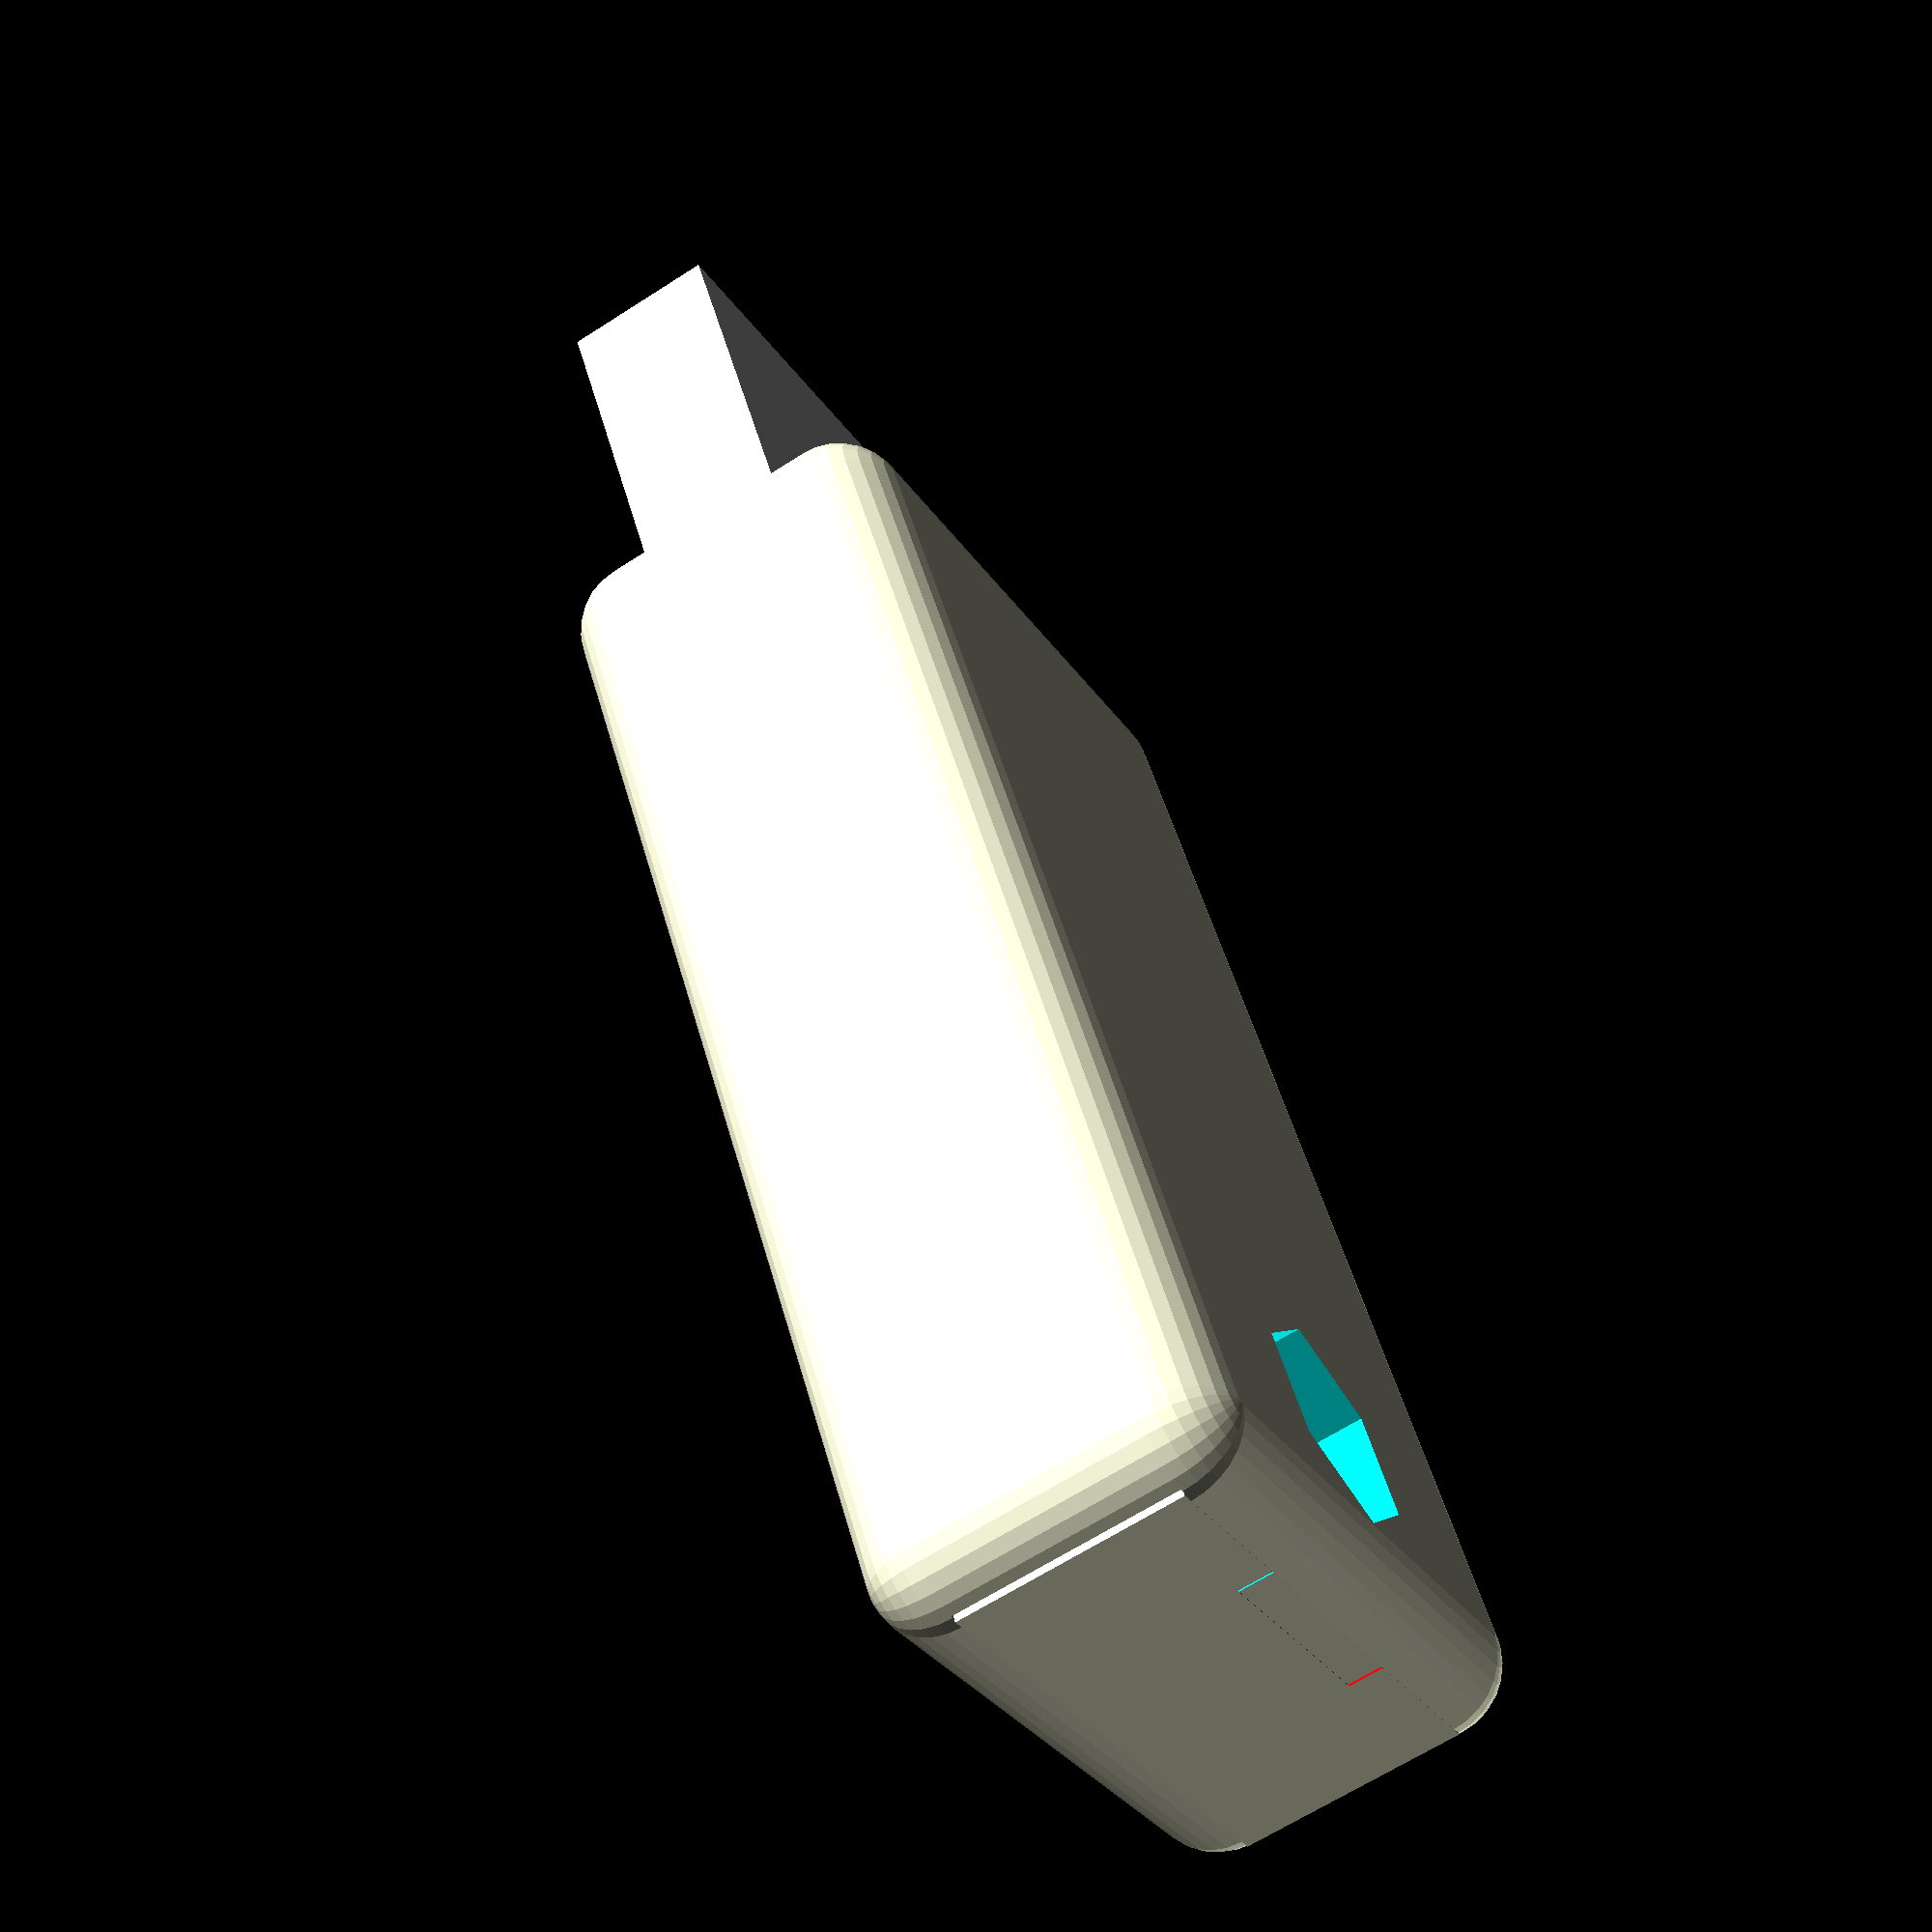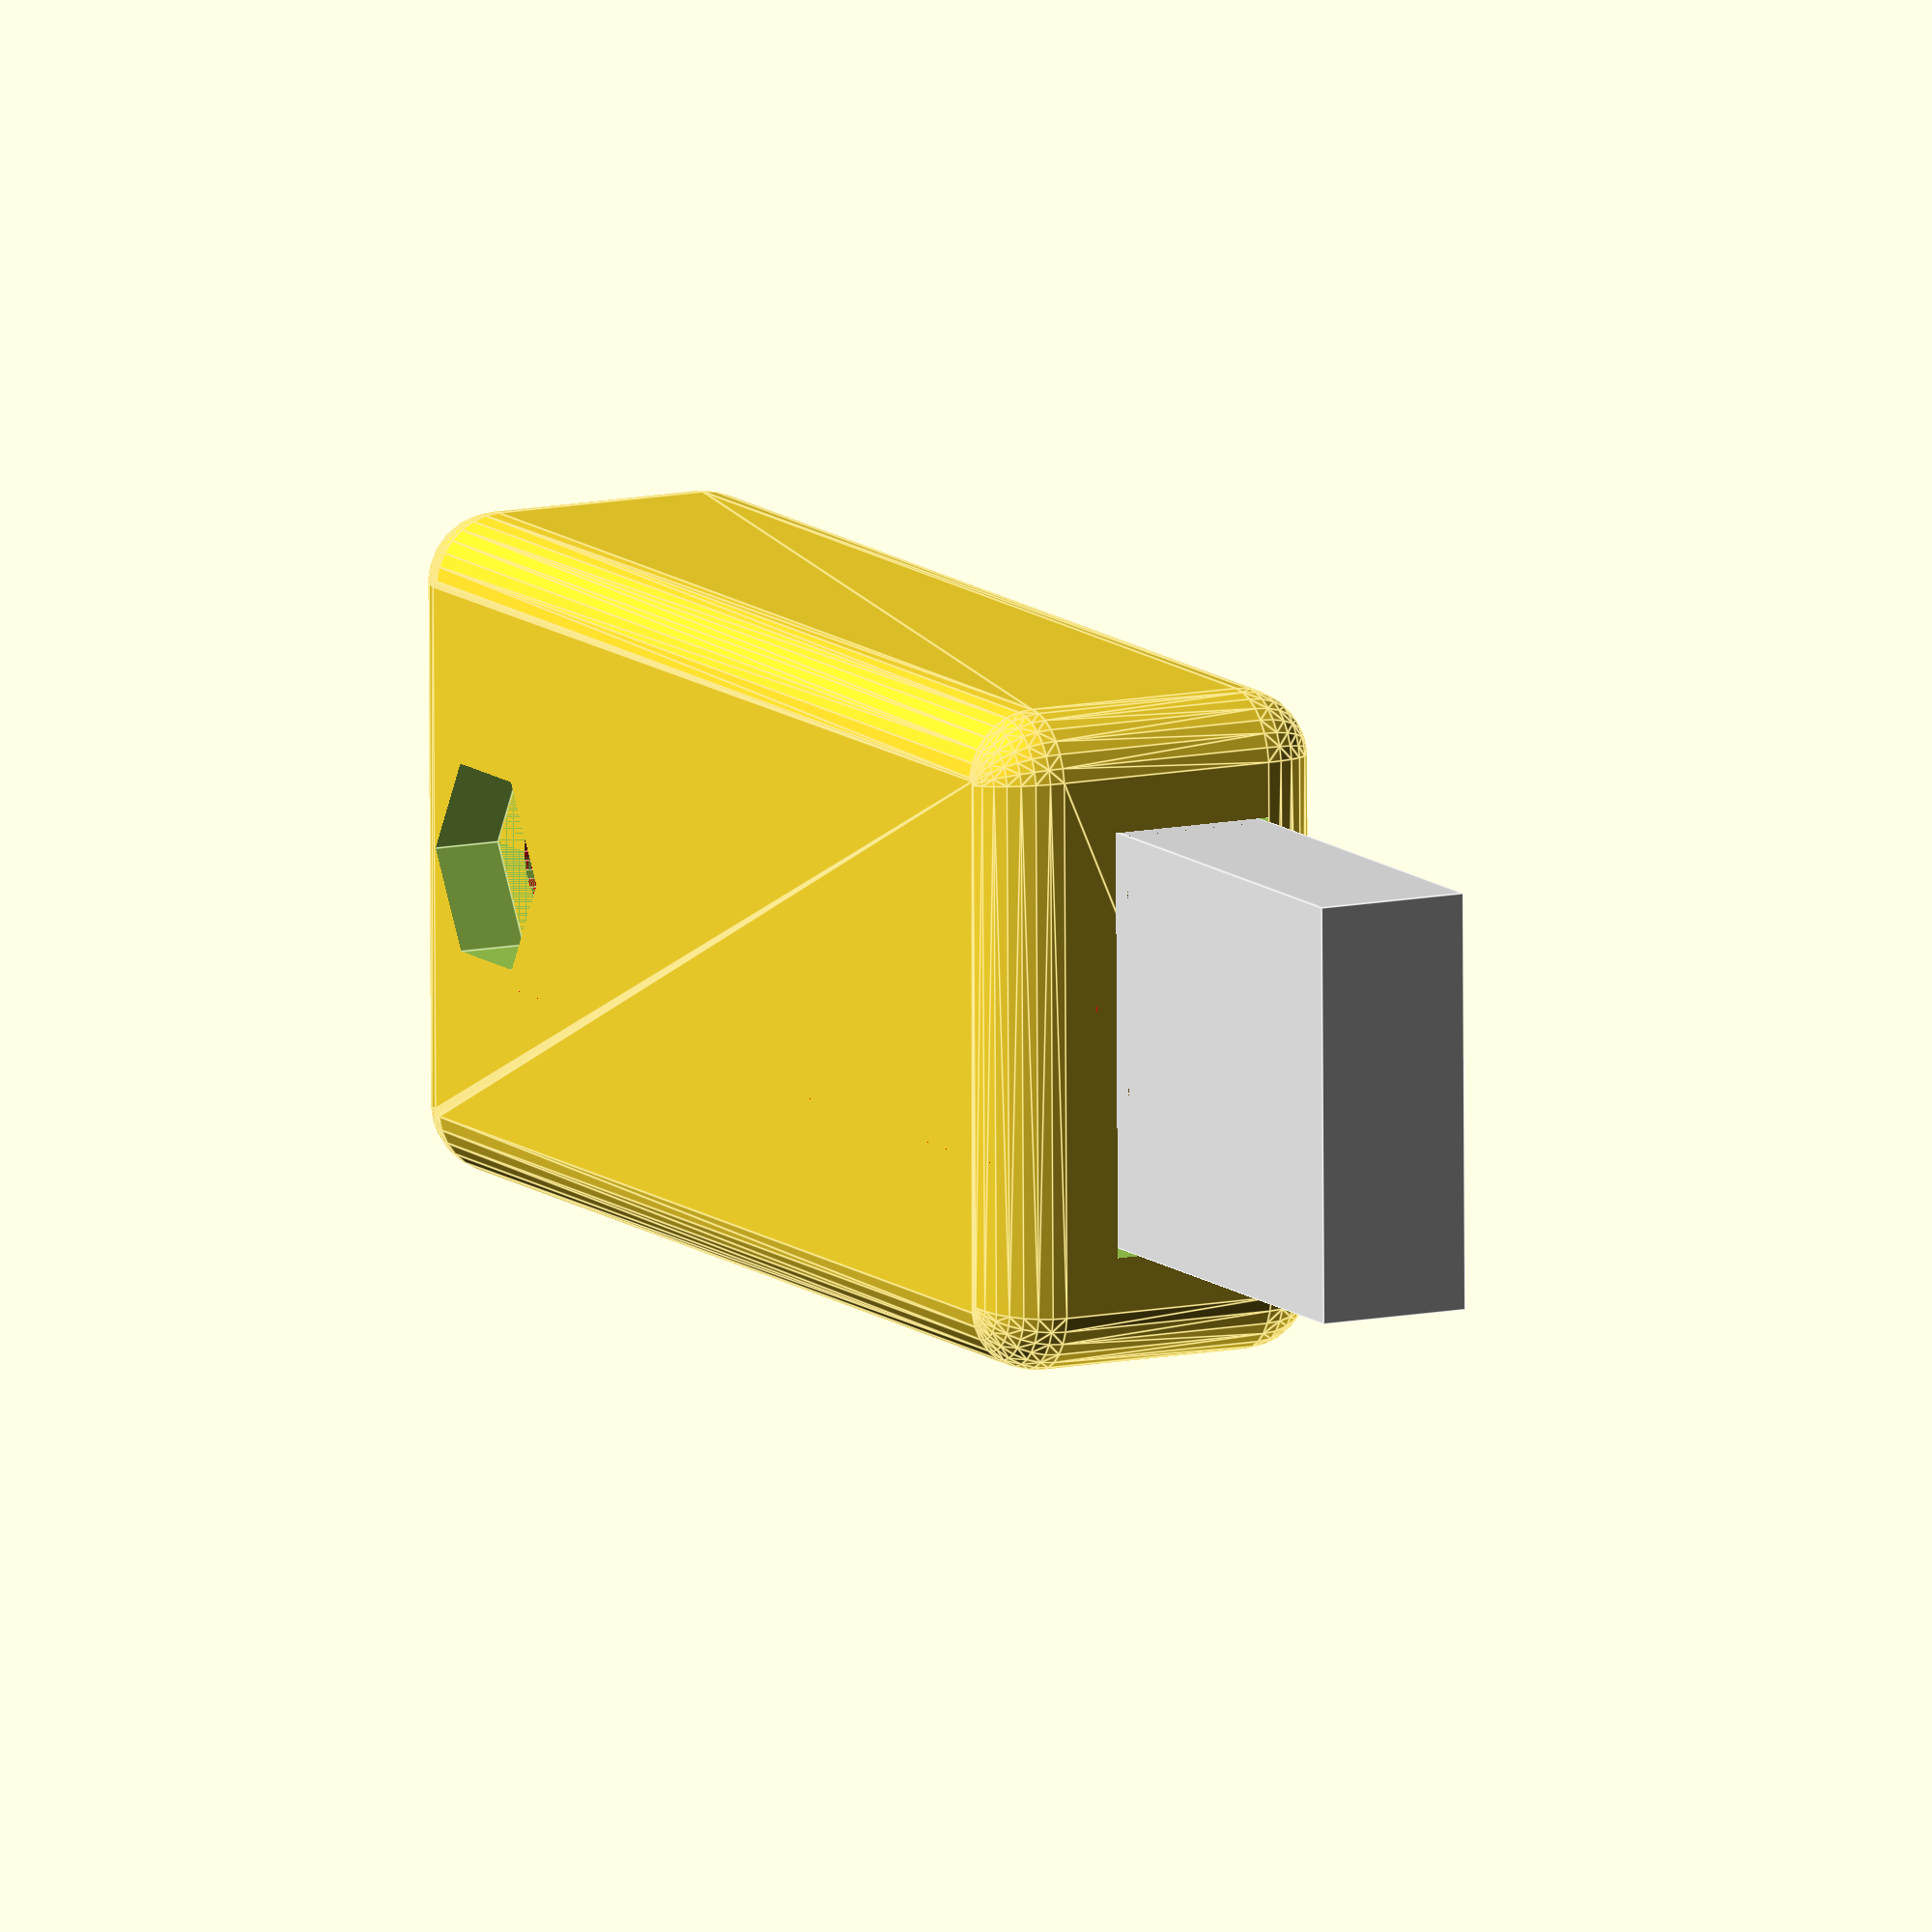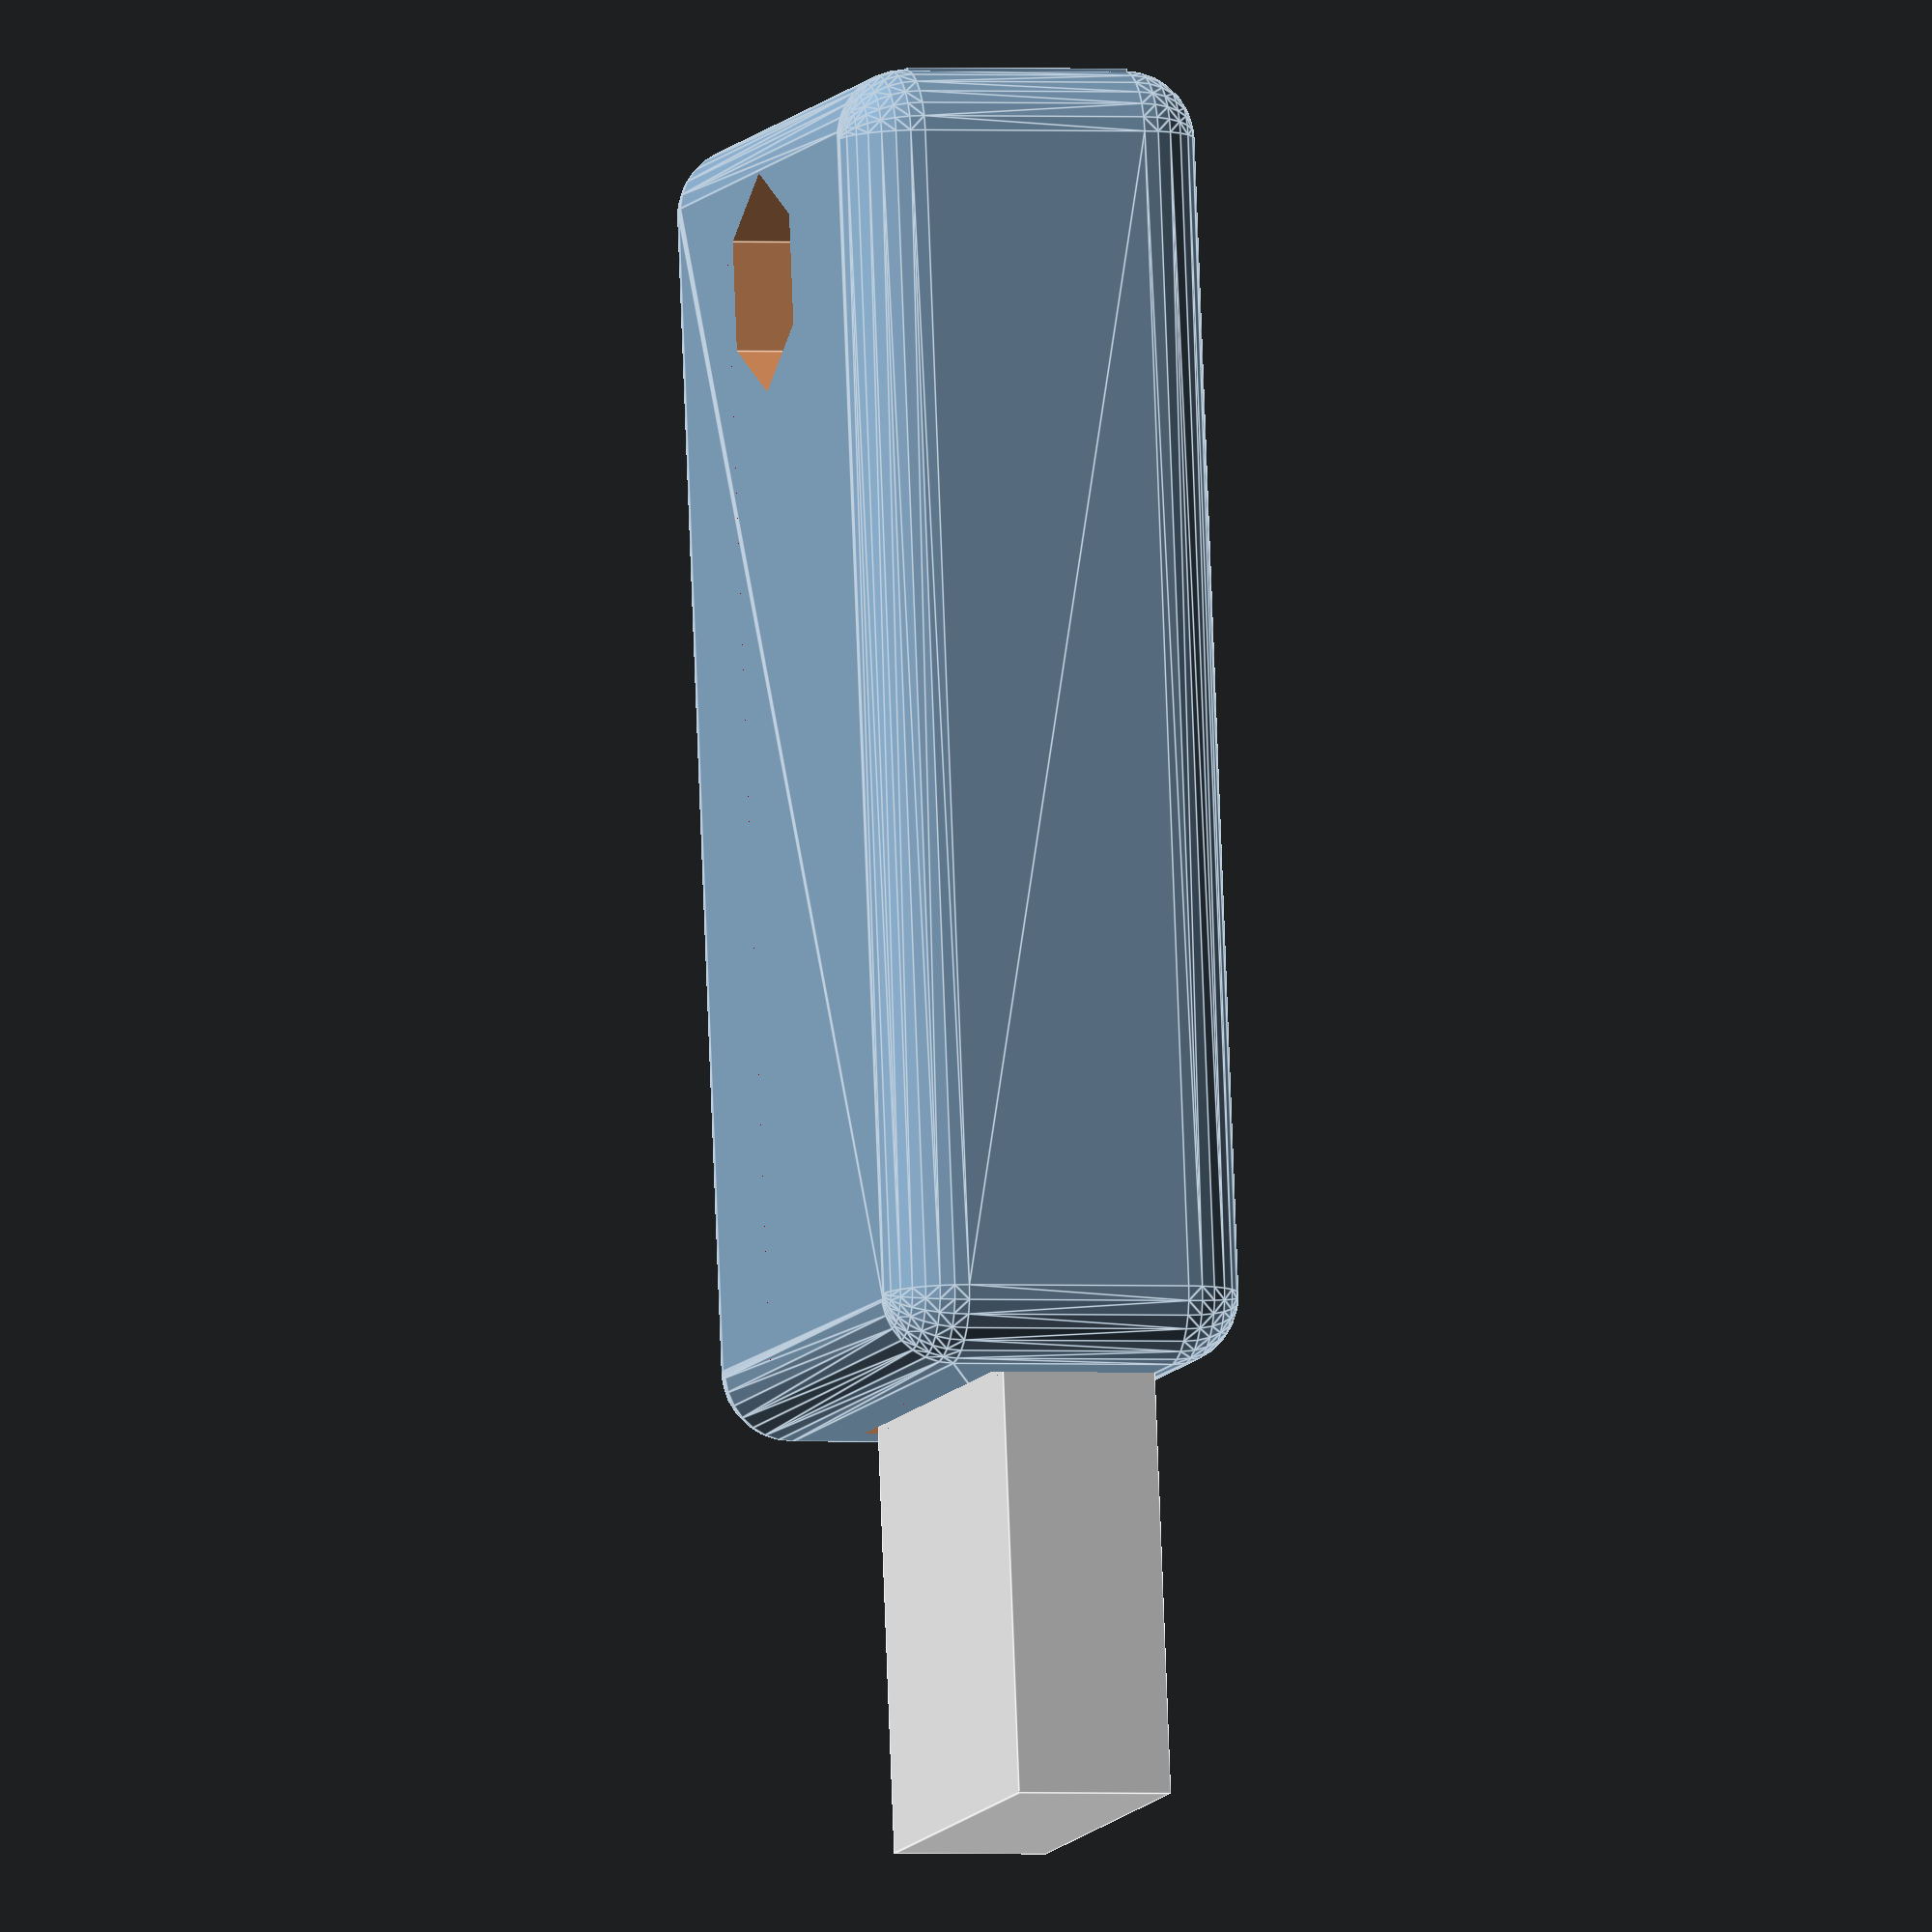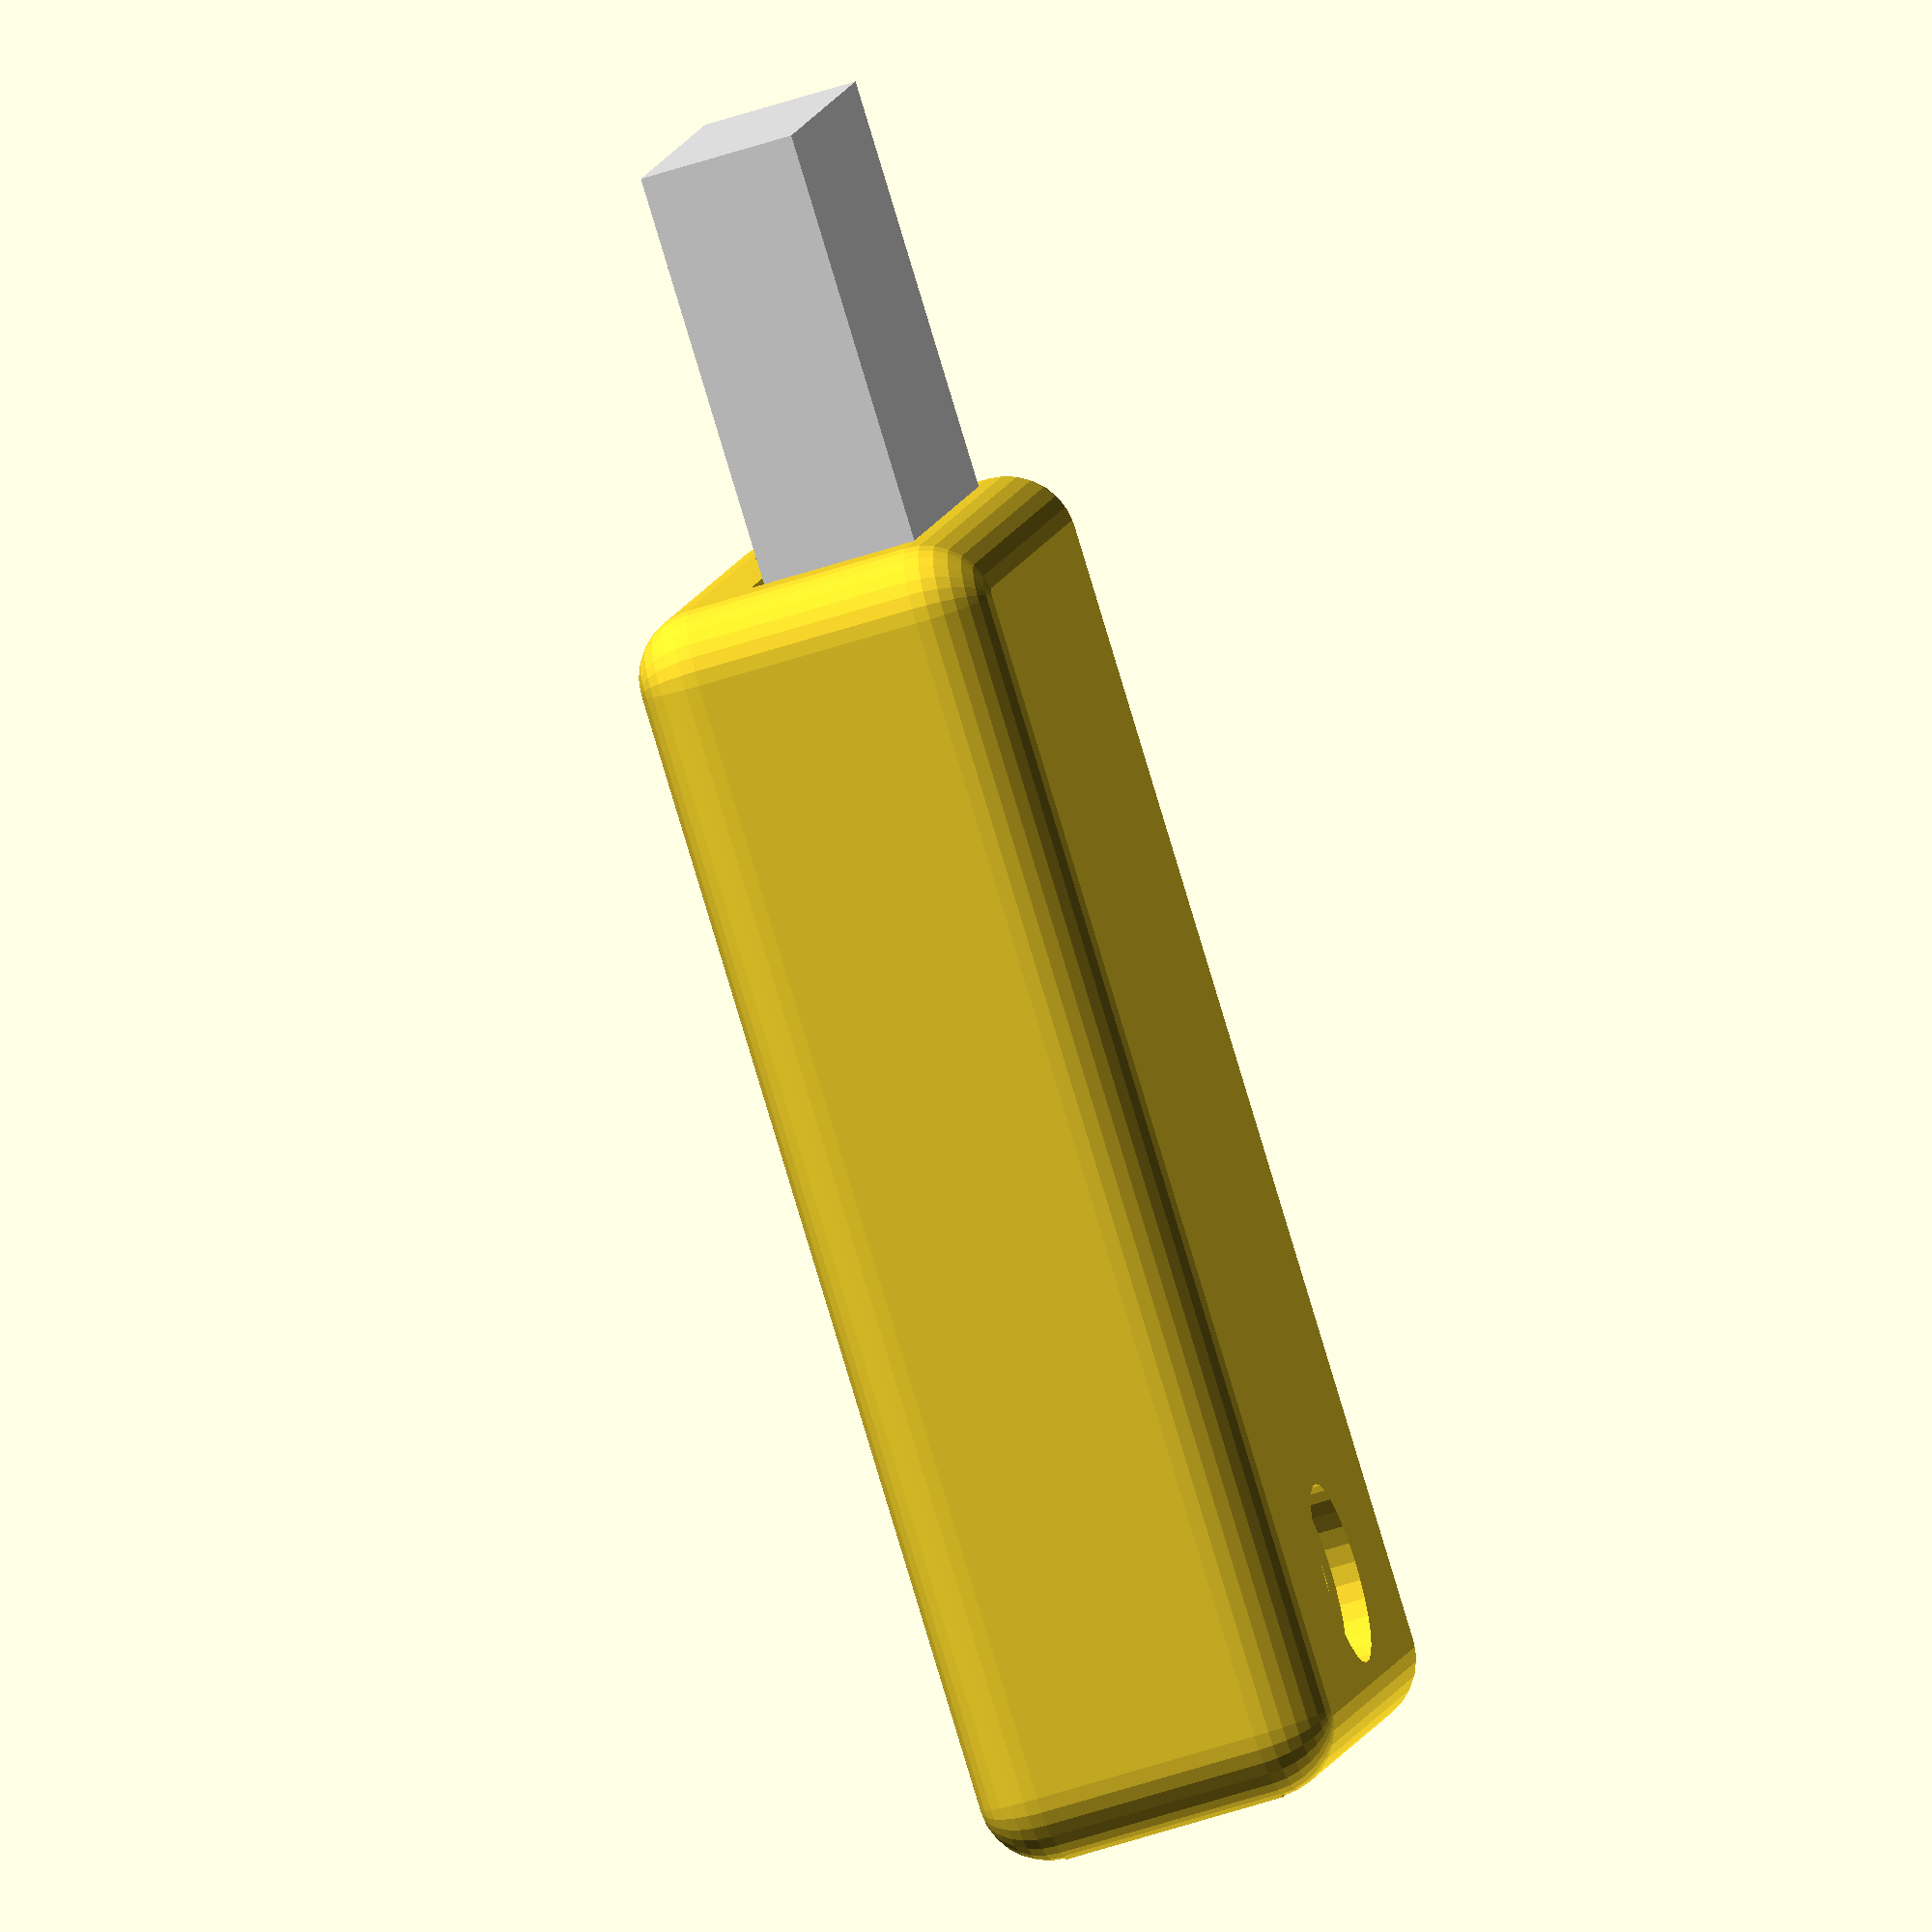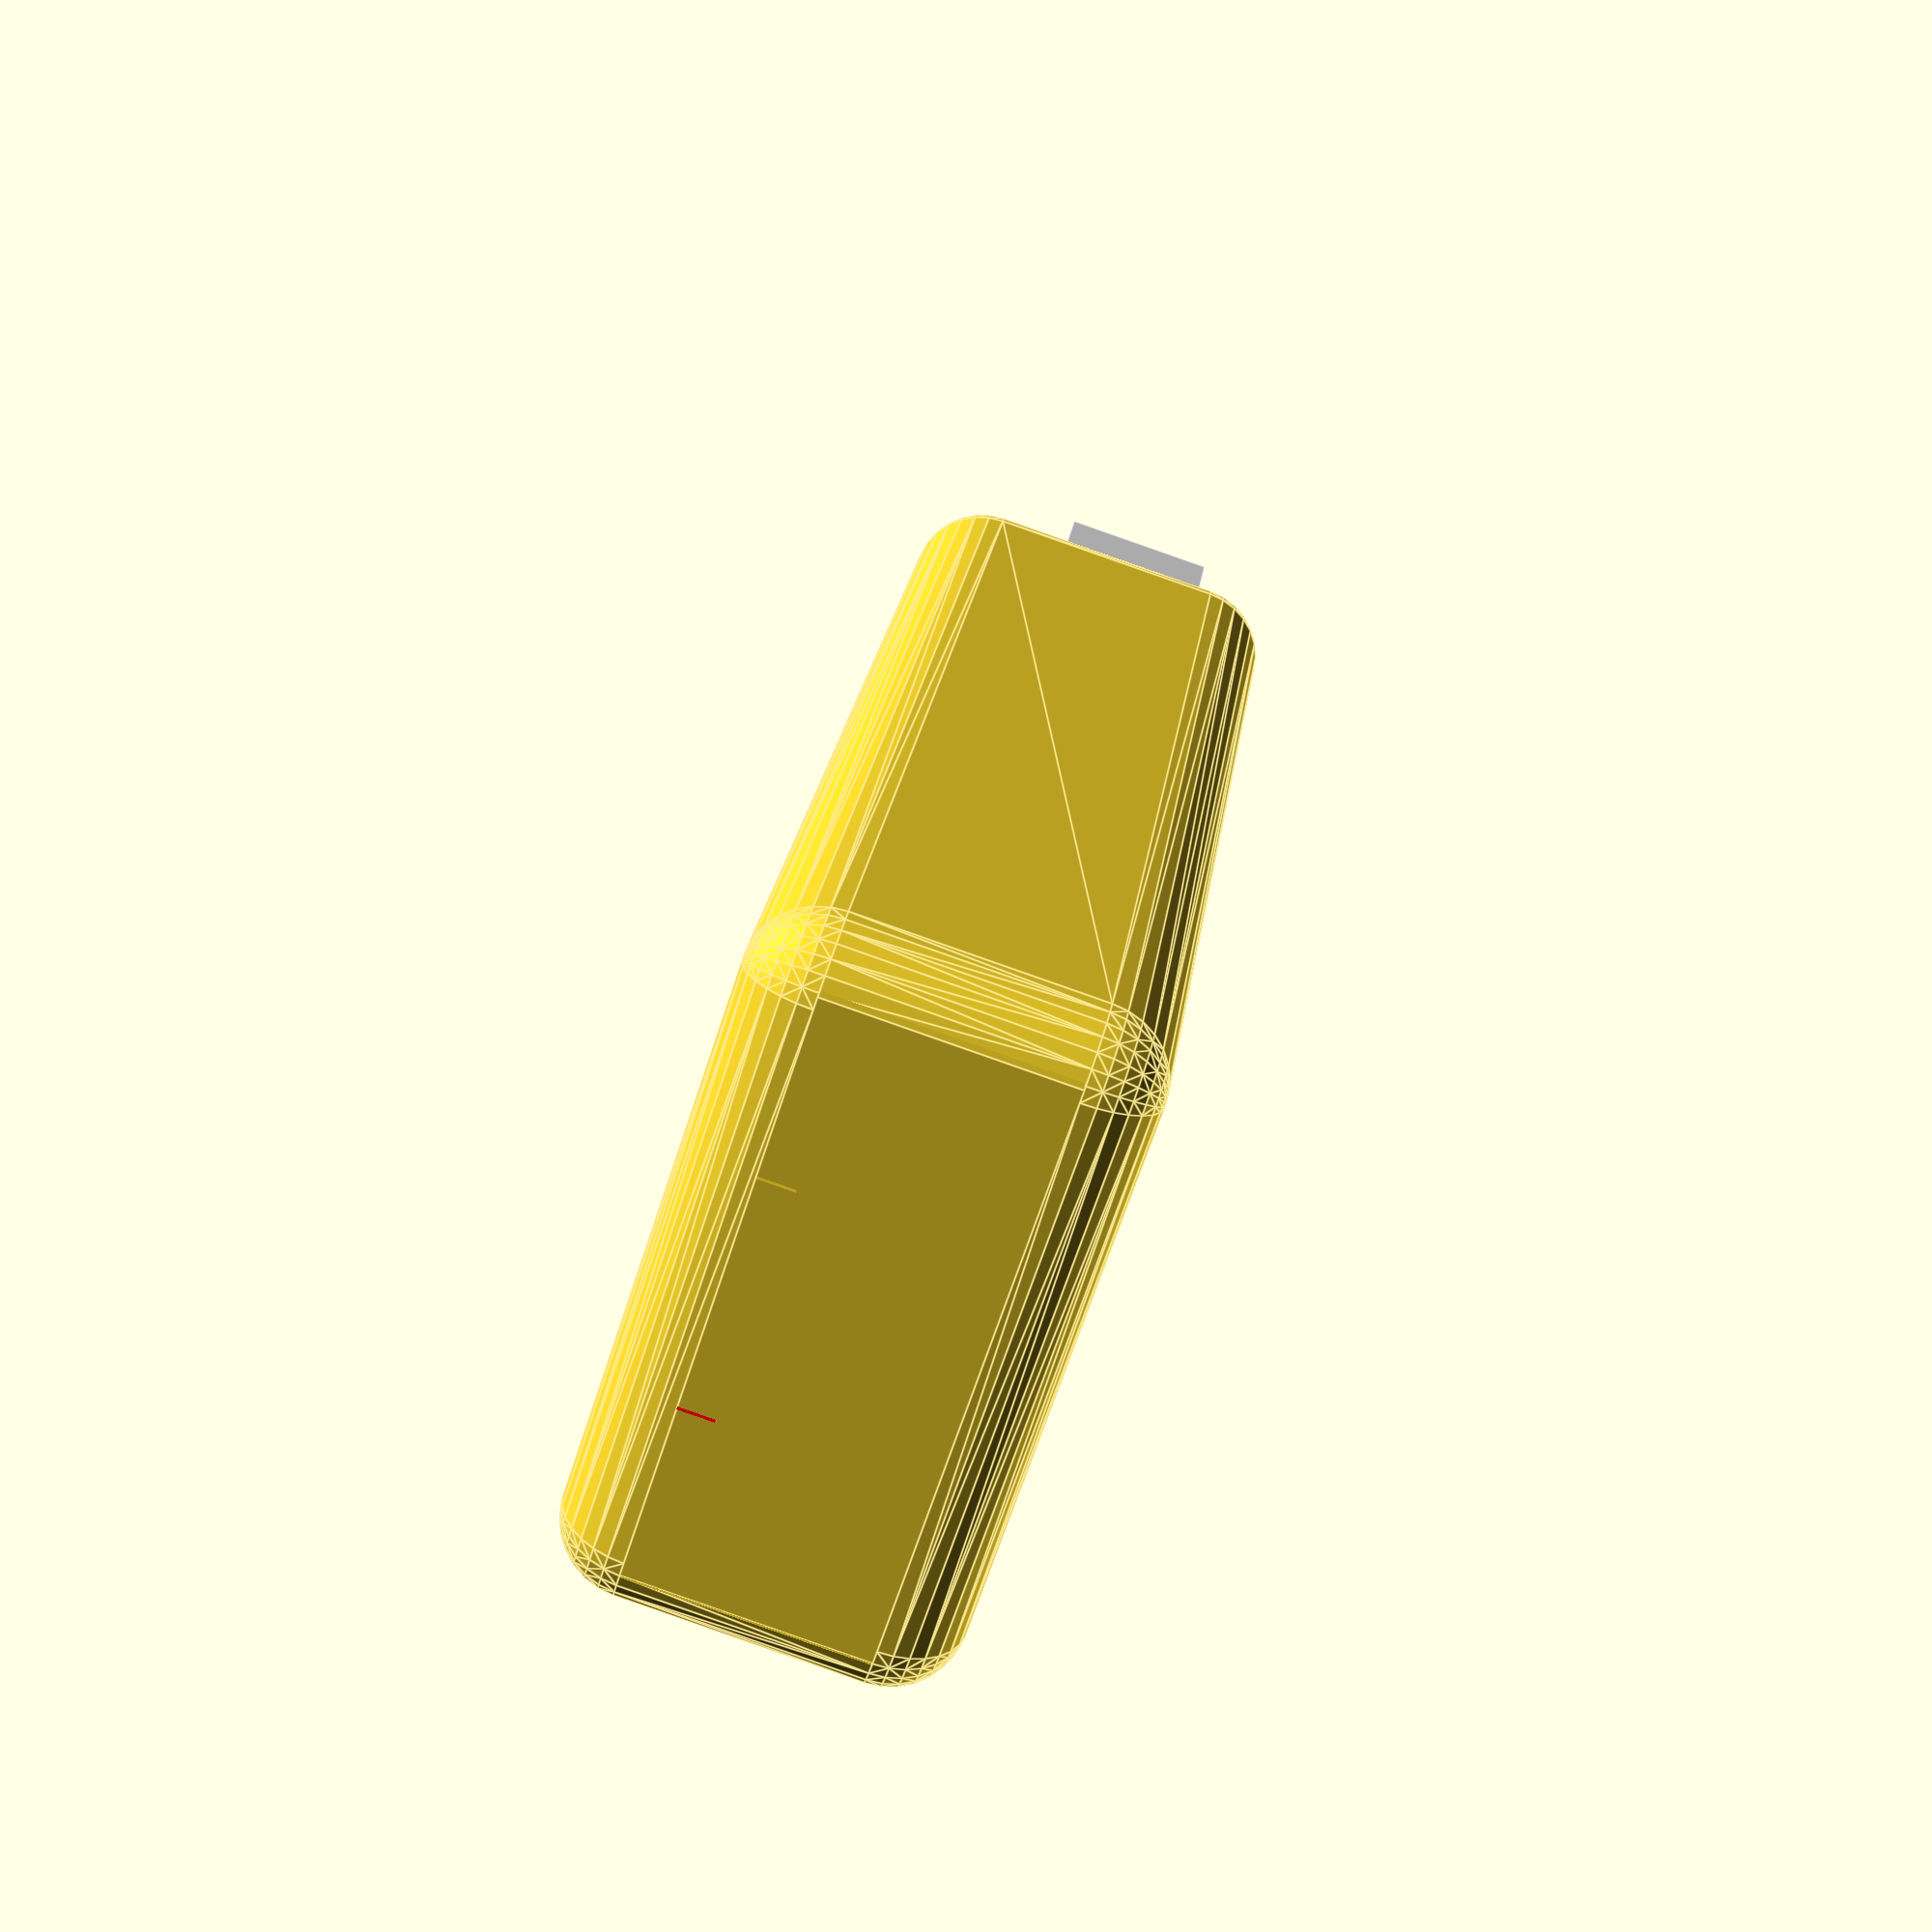
<openscad>
/*
 * Blaustahl Case Neu Edition
 * Copyright (c) 2025 Lone Dynamics Corporation. All rights reserved.
 *
 * required hardware:
 *  - 1 x M2.5 x 10mm countersunk bolt
 *  - 1 x M2.5 nut
 *
 */
 
$fn = 30;

box_width = 19;
box_length = 37;
box_height = 10.5;
box_thickness = 2.0;

lid_thickness = 3;

cutout_width = 16.10;
cutout_length = 44;
cutout_height = 5.5;

cutout_usb_width = 12;

board_height = 1.4;

roundness = 2;

toladj = 0.25;

ldp_board(-0.5);
translate([0,0,-0.5]) ldp_case();
translate([0,0,-0.25]) ldp_endcap();

// m2.5 bolt
//translate([0,-13.5,-6.25]) color([1,0,0]) cylinder(d=2.5, h=12, $fn=36);

// m2.5 nut
//translate([0,-13.5,-6.55]) rotate(30) color([1,0,0]) cylinder(d=5.8, h=2.4, $fn=6);

module ldp_endcap()
{
    		 	
	difference() {
		union() {
			translate([0,-13.5,-0.5]) color([0,0,1]) cylinder(d=6, h=3.5, $fn=36);
			translate([0,-15.75,-0.25]) cube([16.1,5.5,6.5], center=true);
		}
		translate([0,-13.5,-4.25]) color([1,0,0]) cylinder(d=3, h=8, $fn=36);
        color([1,0,0]) translate([0,0,-5.5]) cube([6.5,100,6], center=true);

	}
}

module ldp_board(o)
{

	difference() {
		union() {
			translate([0,2,o])
				color([0.0,0.8,0.0]) cube([16, 30, 1.6], center=true);
			translate([0,23,o+1])
				color([0.9,0.9,0.9]) cube([12, 15, 4.5], center=true);
		}
		translate([0,-13,-10]) cylinder(d=4.2, h=100);

	}
	
}

module ldp_case()
{

	difference() {
		
		minkowski() {
			cube([box_width-(roundness*2),box_length-(roundness*2),box_height-(roundness*2)],
				center=true);
			sphere(roundness);
		}	
        
		translate([0,-5,(box_height-cutout_height)/2-2])
			cube([cutout_width+toladj,cutout_length,cutout_height], center=true);

		translate([-5.675,-5,(box_height-cutout_height)/2-3])
			cube([5,cutout_length,cutout_height], center=true);
		
		translate([5.675,-5,(box_height-cutout_height)/2-3])
			cube([5,cutout_length,cutout_height], center=true);

		// USB cutout
        translate([0,15,0.8])
            cube([cutout_usb_width+toladj,10,4.6+toladj], center=true);
        
		// bolt hole
		translate([0,-13.5,-5]) cylinder(d=2.75+toladj, h=100, $fn=36);
		
		// nut cutout
		translate([0,-13.5,-5.75]) rotate(30) cylinder(d=6+toladj, h=2.5, $fn=6);
    
        // lid notch cutout
        translate([0,-13.5,4.5]) cylinder(d=5+toladj, h=100);

//        translate([-1.5,2.5,5.1]) rotate([0,0,270])
//            linear_extrude(0.3)
//                text("BLAUSTAHL", size=3, halign="center", font="Lato Black");

	}

}
</openscad>
<views>
elev=245.0 azim=208.3 roll=57.0 proj=p view=solid
elev=168.4 azim=90.6 roll=297.2 proj=o view=edges
elev=1.0 azim=187.3 roll=252.7 proj=o view=edges
elev=236.3 azim=117.6 roll=250.9 proj=o view=wireframe
elev=88.2 azim=339.5 roll=250.7 proj=p view=edges
</views>
